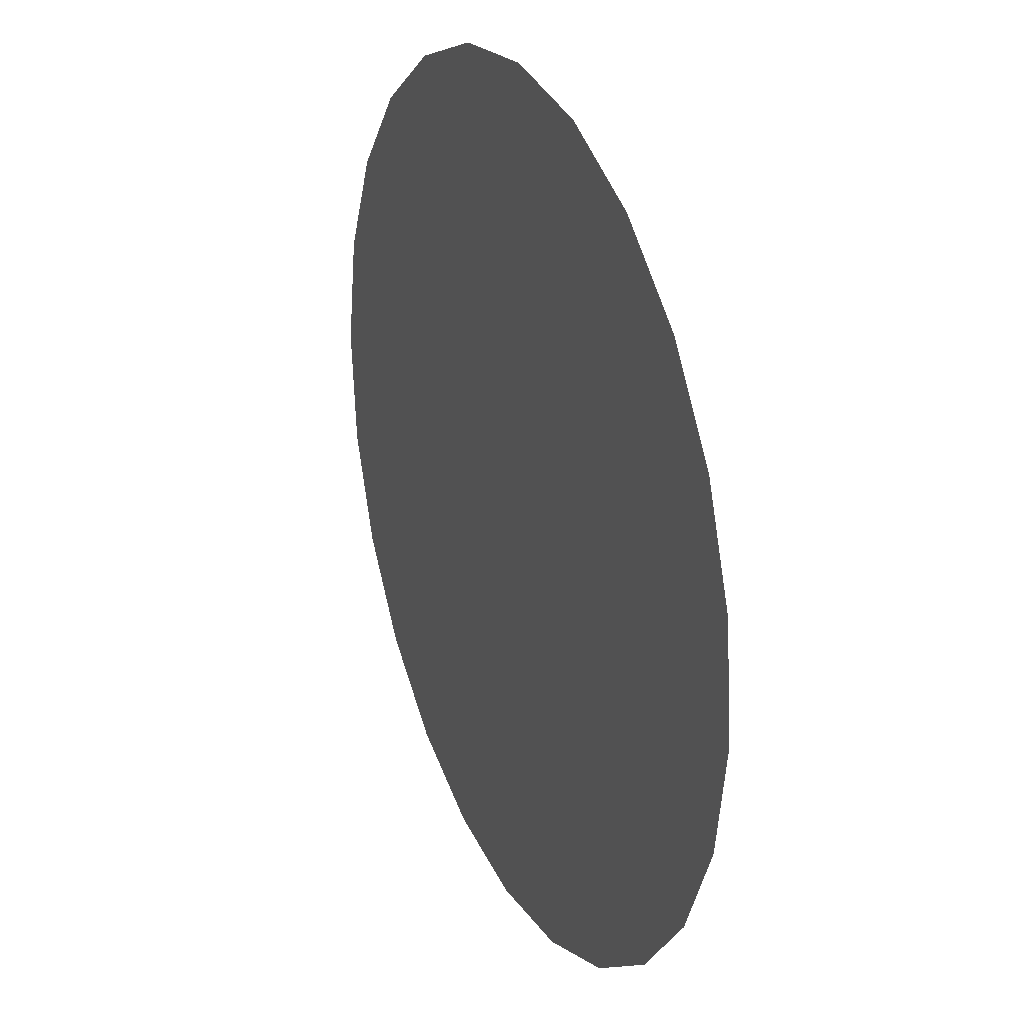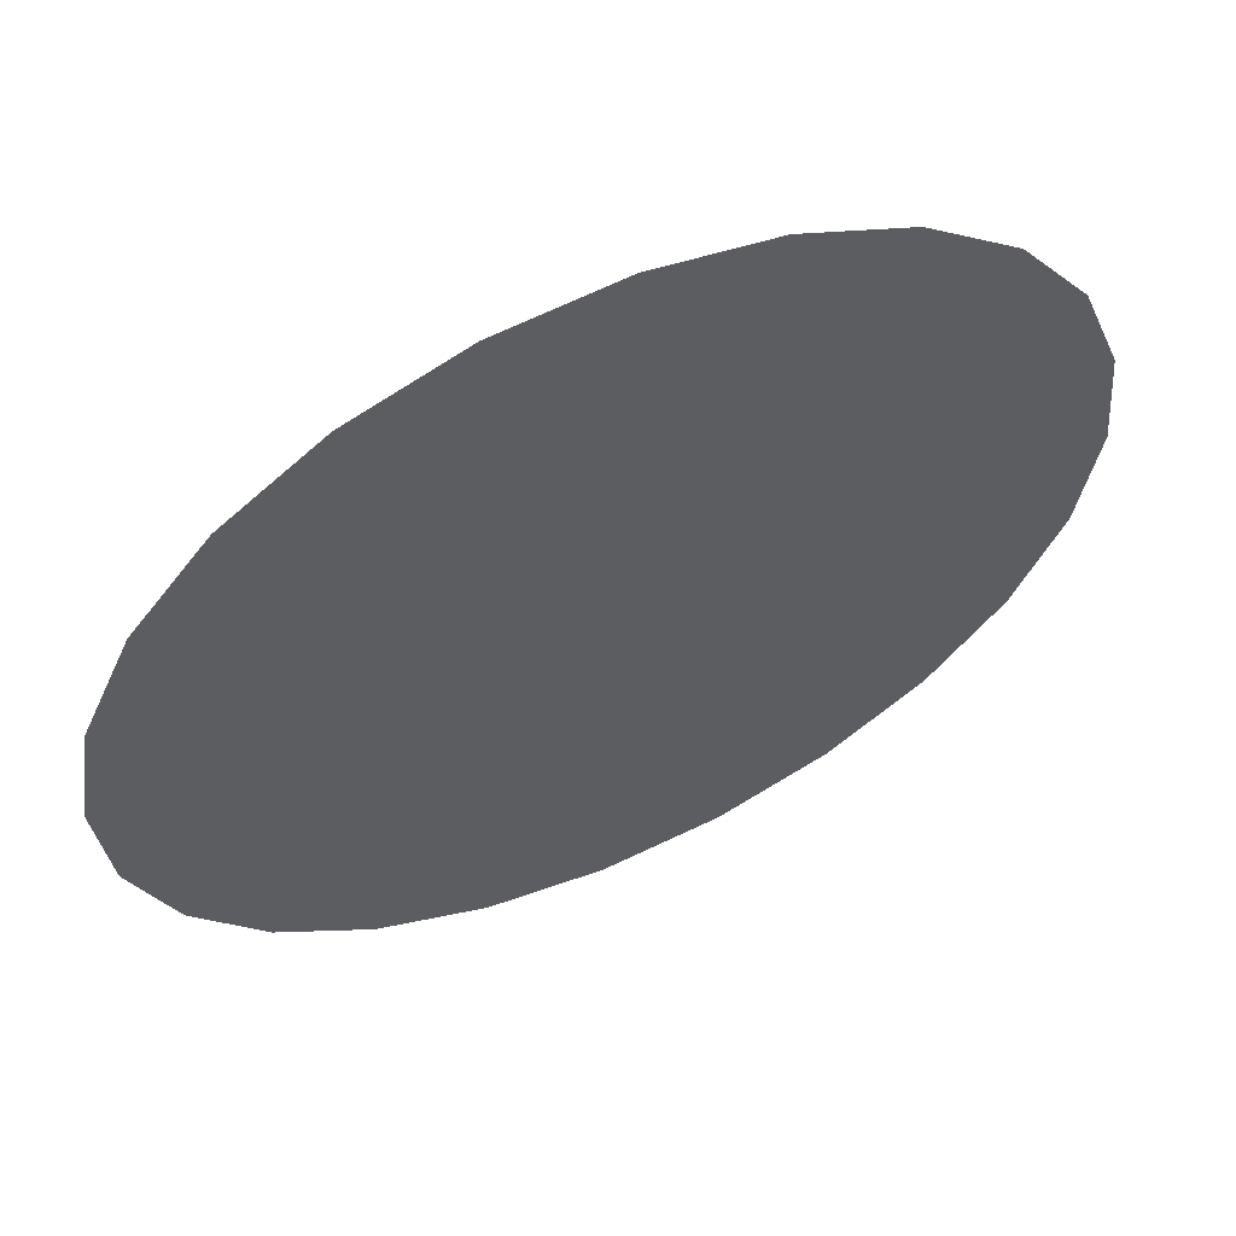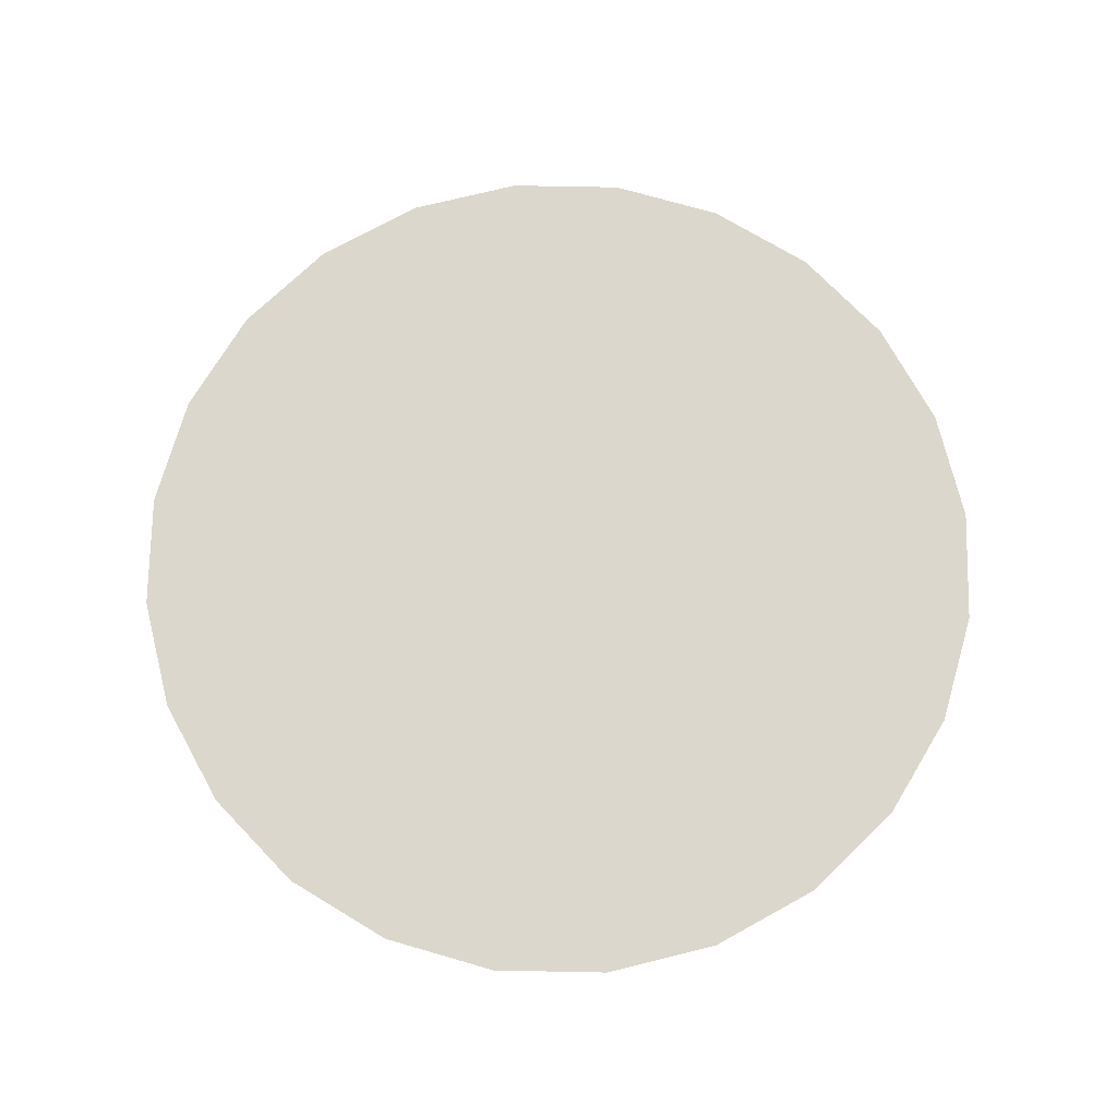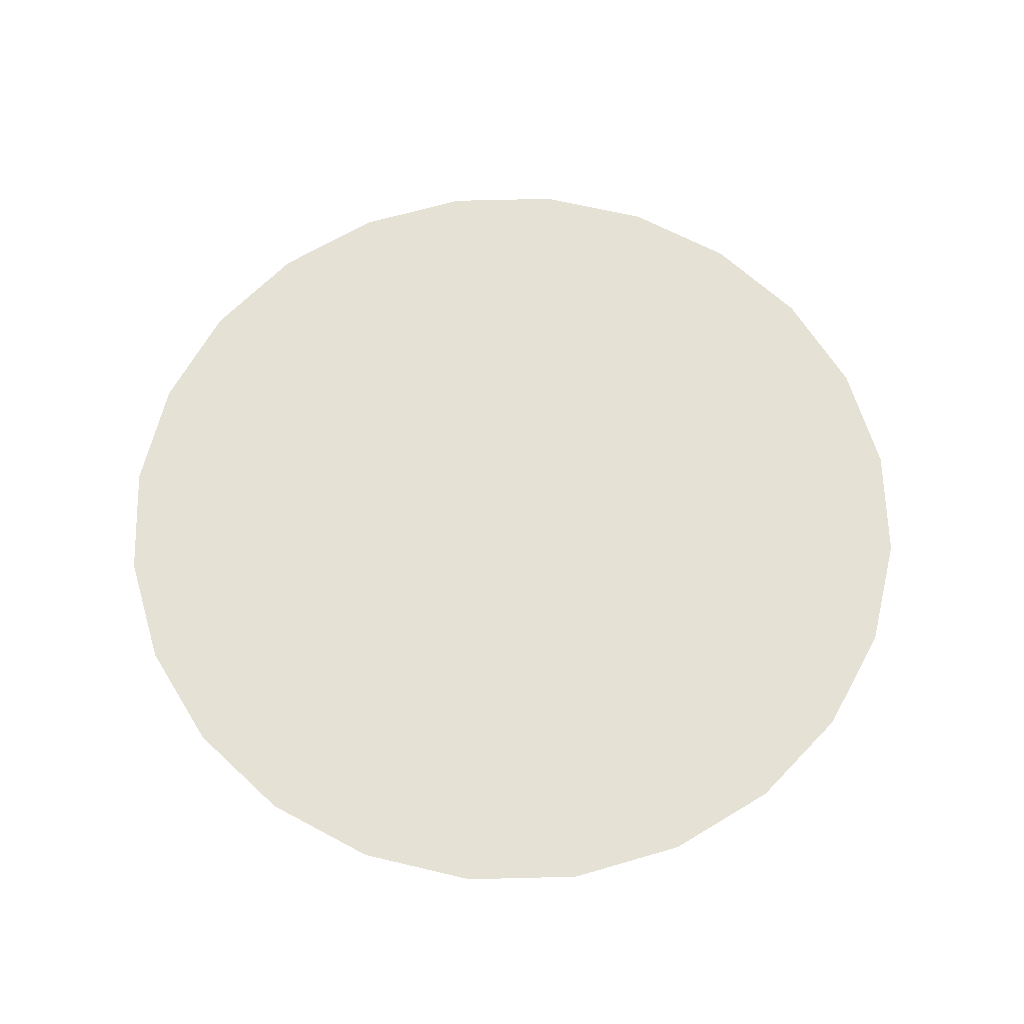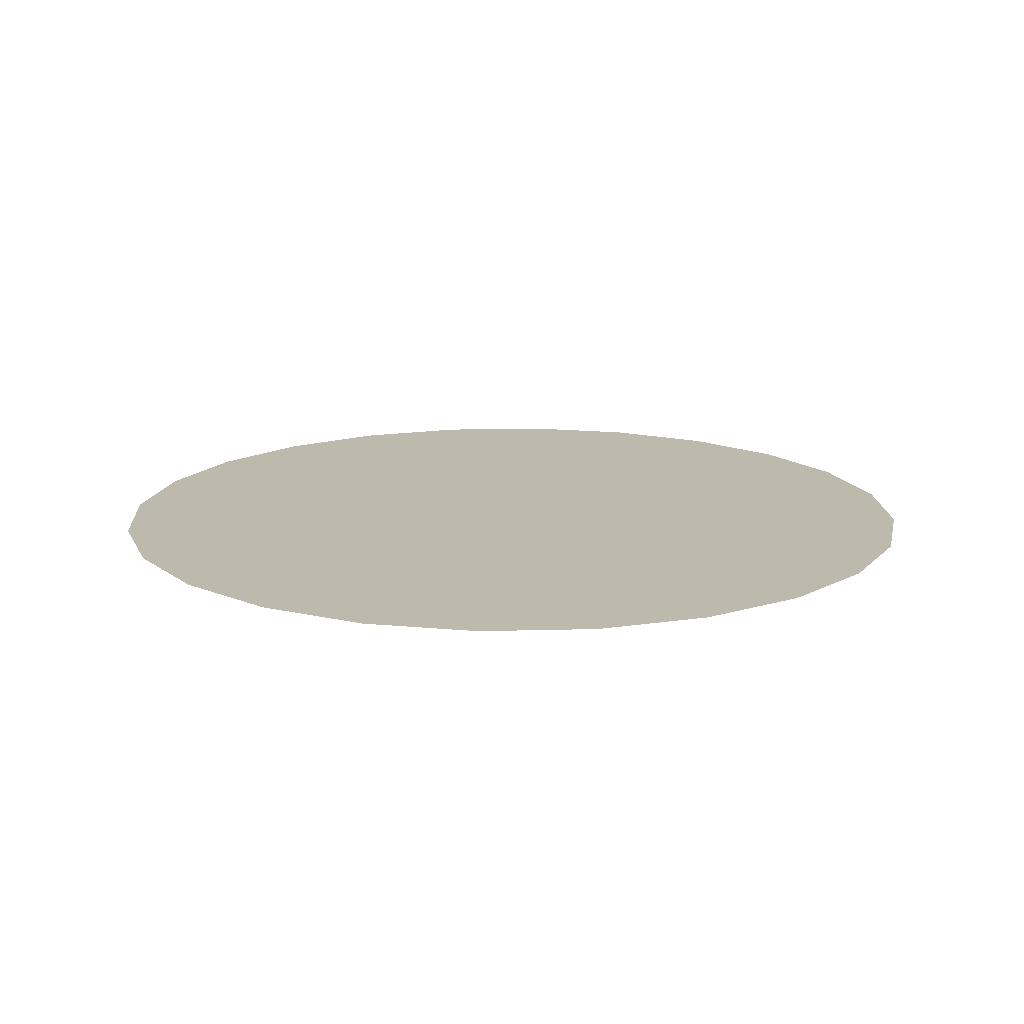
<metadata>
{"format":"obj","ext":"obj","renderer":"f3d","projection":"perspective","resolution":1024,"background":"white","views":[{"elev":26.1,"azim":66.5,"up":"+Y"},{"elev":59.5,"azim":-24.3,"up":"+Y"},{"elev":73.3,"azim":126.7,"up":"+Z"},{"elev":64.1,"azim":-100.9,"up":"+Z"},{"elev":15.1,"azim":-162.7,"up":"+Z"}]}
</metadata>
<code>
o #ID45
v -0.00397 -0.2575 0.6168
v -0.06874 -0.2487 0.6168
v -0.01138 -0.2582 0.6168
v 0.0465 -0.2526 0.6168
v 0.1009 -0.2321 0.6168
v -0.1217 -0.2247 0.6168
v 0.1482 -0.1983 0.6168
v -0.1666 -0.1878 0.6168
v 0.1851 -0.1533 0.6168
v -0.2005 -0.1405 0.6168
v 0.2092 -0.1004 0.6168
v -0.2209 -0.08606 0.6168
v 0.2187 -0.04301 0.6168
v -0.2259 -0.0356 0.6168
v 0.2179 -0.0356 0.6168
v 0.213 0.01486 0.6168
v -0.2266 -0.02819 0.6168
v -0.2171 0.02917 0.6168
v 0.1925 0.0693 0.6168
v -0.1931 0.08213 0.6168
v 0.1587 0.1166 0.6168
v -0.1562 0.1271 0.6168
v 0.1138 0.1535 0.6168
v -0.1089 0.1609 0.6168
v 0.0608 0.1775 0.6168
v -0.05443 0.1814 0.6168
v -0.00397 0.1863 0.6168
v 0.003438 0.187 0.6168
f 1 2 3
f 2 1 4
f 2 4 5
f 2 5 6
f 6 5 7
f 6 7 8
f 8 7 9
f 8 9 10
f 10 9 11
f 10 11 12
f 12 11 13
f 12 13 14
f 14 13 15
f 14 15 16
f 14 16 17
f 17 16 18
f 18 16 19
f 18 19 20
f 20 19 21
f 20 21 22
f 22 21 23
f 22 23 24
f 24 23 25
f 24 25 26
f 26 25 27
f 27 25 28

</code>
